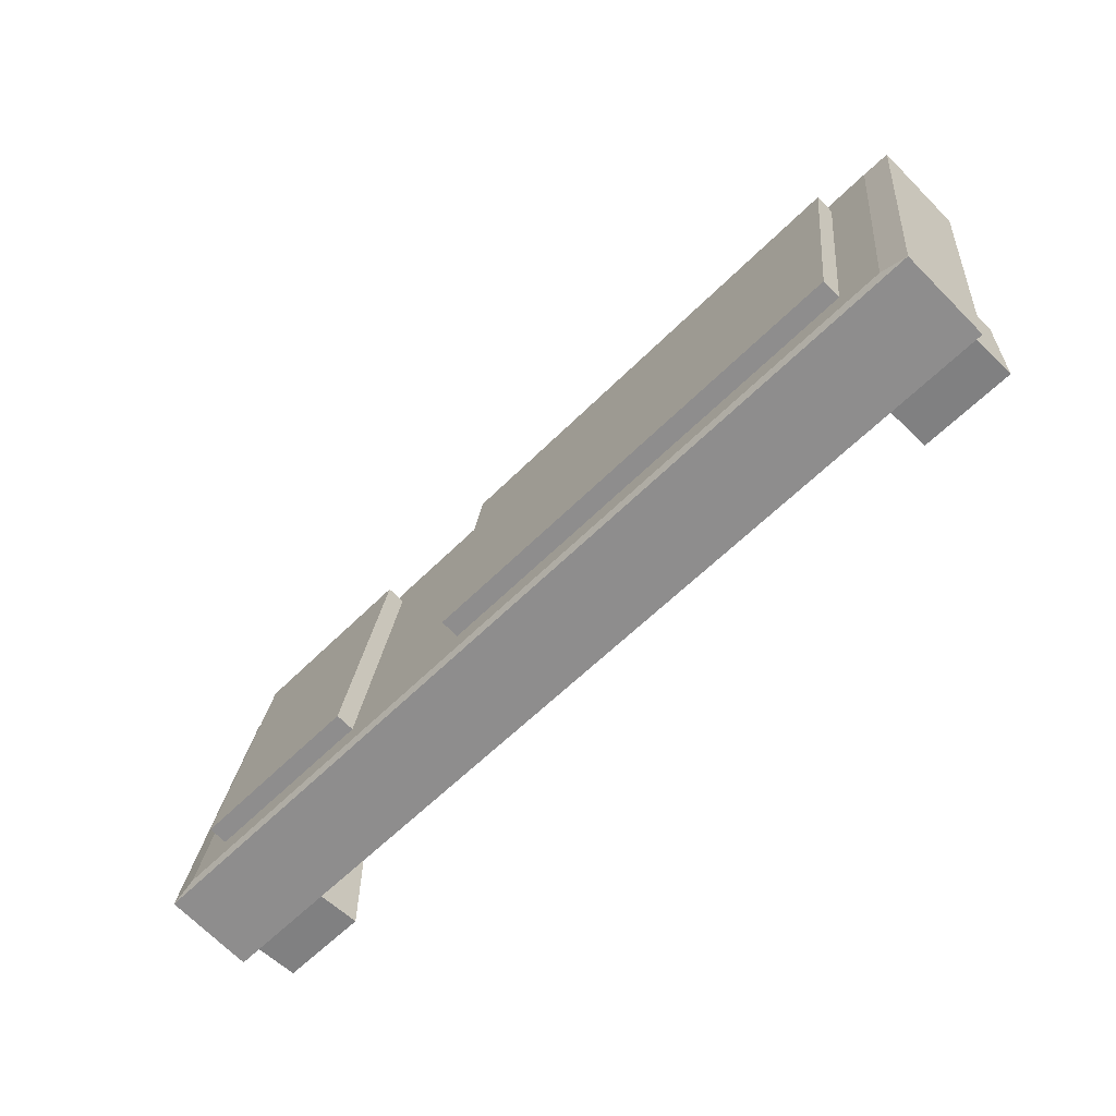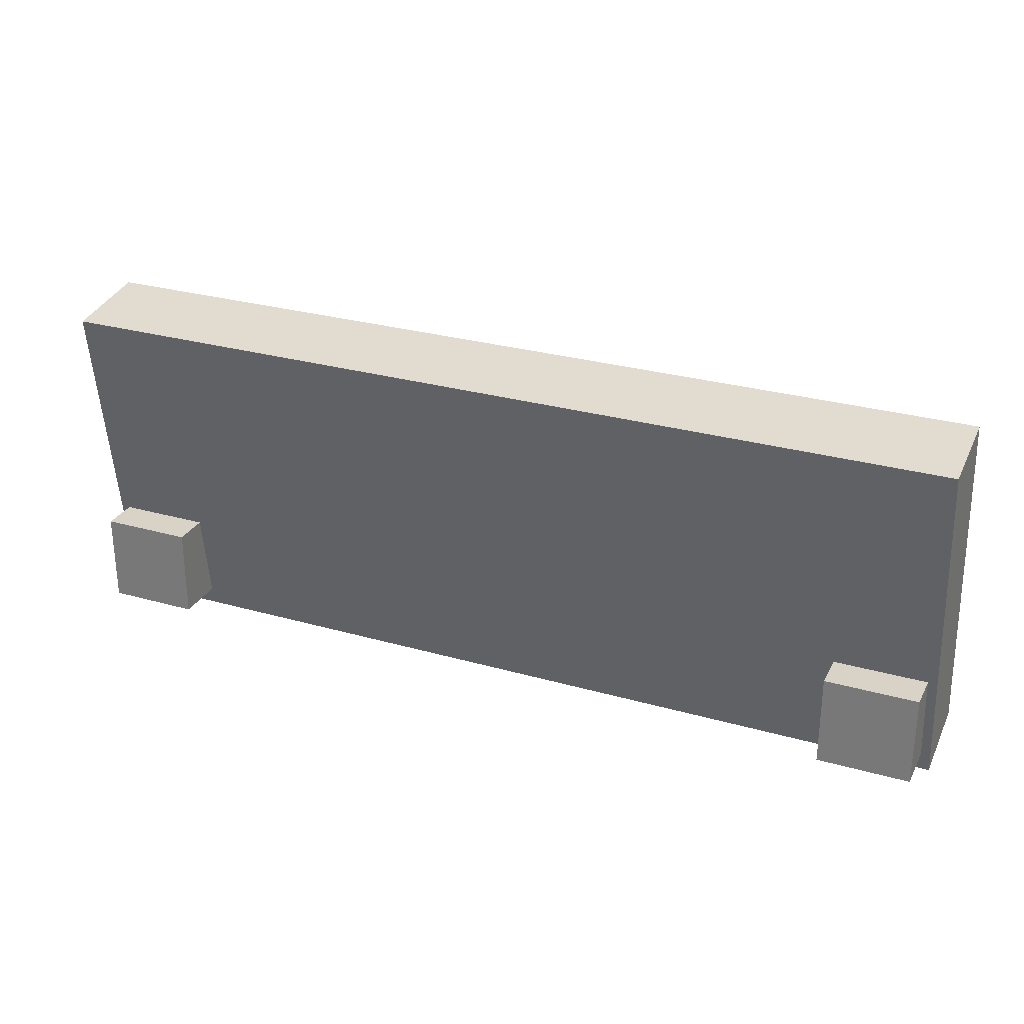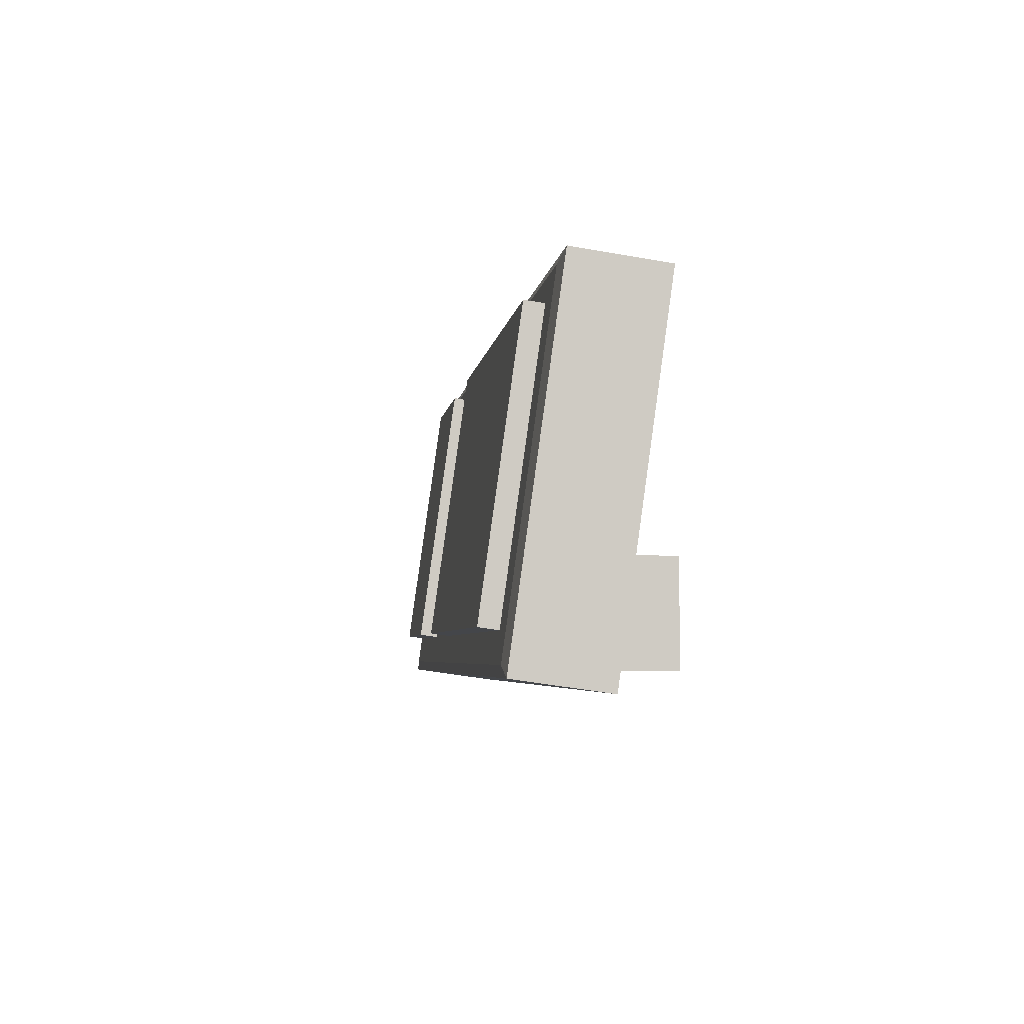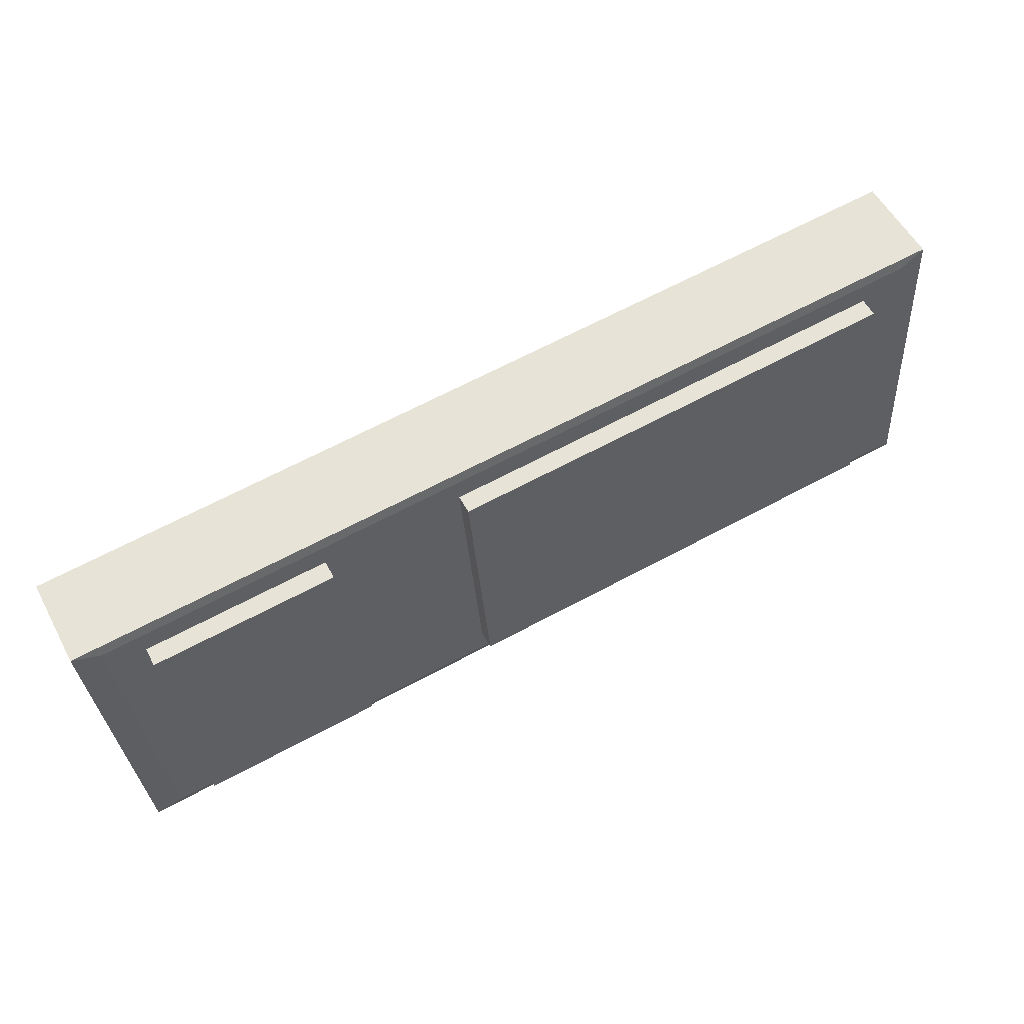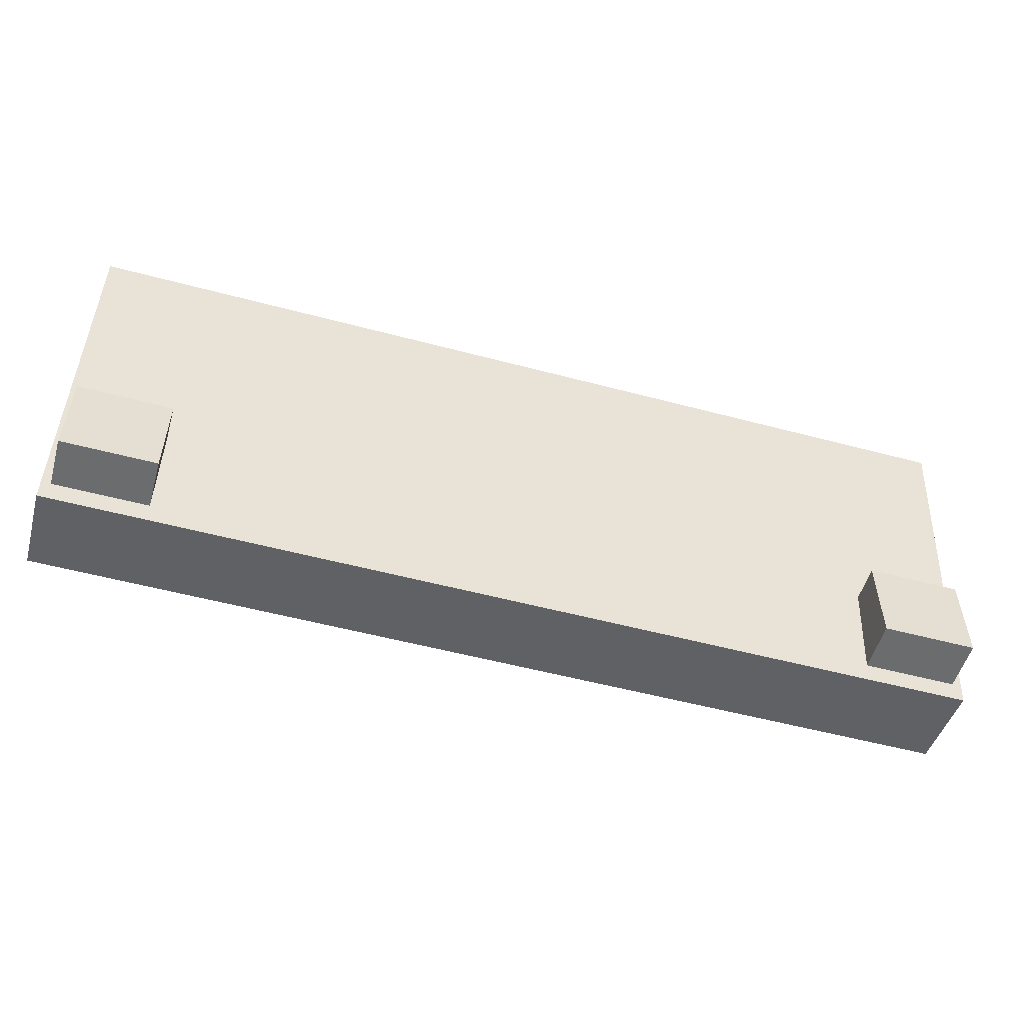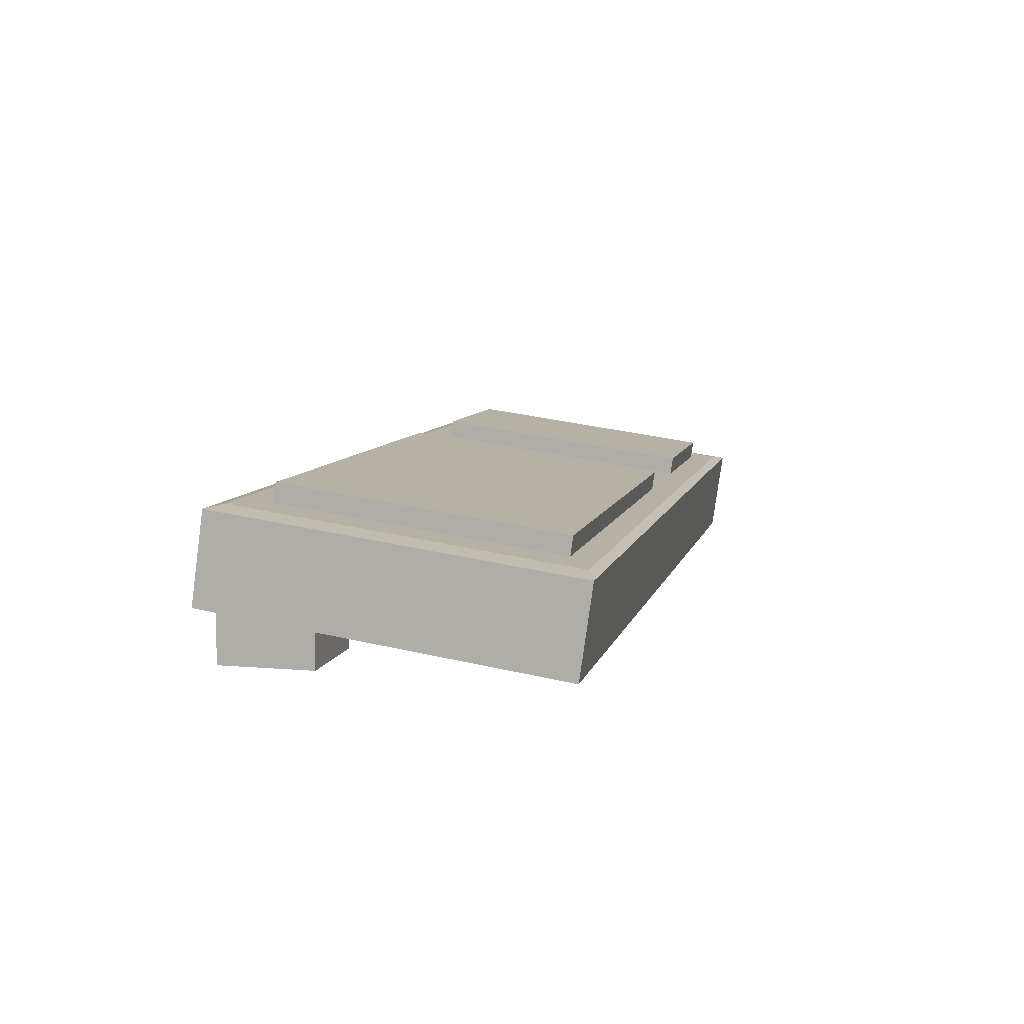
<metadata>
{"format":"obj","ext":"obj","renderer":"f3d","projection":"perspective","resolution":1024,"background":"white","views":[{"elev":-60.0,"azim":-134.4,"up":"+Z"},{"elev":28.2,"azim":23.3,"up":"+Z"},{"elev":-4.4,"azim":-97.2,"up":"+Z"},{"elev":65.2,"azim":151.6,"up":"+Z"},{"elev":-53.6,"azim":-15.9,"up":"+Z"},{"elev":8.3,"azim":-76.6,"up":"+Y"}]}
</metadata>
<code>
o Cube
v 1 -0.04614 -0.3902
v 1 -0.1519 0.3624
v -1 -0.04614 -0.3902
v -1 -0.1519 0.3624
v 0.9416 0.1488 -0.3404
v 1 0.1461 -0.3632
v 0.9416 0.04923 0.3683
v 1 0.04036 0.3894
v -0.9416 0.1488 -0.3404
v -1 0.1461 -0.3632
v -0.9416 0.04923 0.3683
v -1 0.04036 0.3894
v -0.98 -0.16 -0.15
v -0.98 0.04 -0.15
v -0.98 -0.16 -0.35
v -0.98 0.04 -0.35
v -0.78 -0.16 -0.15
v -0.78 0.04 -0.15
v -0.78 -0.16 -0.35
v -0.78 0.04 -0.35
v 0.78 -0.16 -0.15
v 0.78 0.04 -0.15
v 0.78 -0.16 -0.35
v 0.78 0.04 -0.35
v 0.98 -0.16 -0.15
v 0.98 0.04 -0.15
v 0.98 -0.16 -0.35
v 0.98 0.04 -0.35
v -0.85 -0.1008 0.2932
v -0.85 0.09728 0.321
v -0.85 -0.01727 -0.301
v -0.85 0.1808 -0.2732
v 0.15 -0.1008 0.2932
v 0.15 0.09728 0.321
v 0.15 -0.01727 -0.301
v 0.15 0.1808 -0.2732
v 0.46 -0.1008 0.2932
v 0.46 0.09728 0.321
v 0.46 -0.01727 -0.301
v 0.46 0.1808 -0.2732
v 0.86 -0.1008 0.2932
v 0.86 0.09728 0.321
v 0.86 -0.01727 -0.301
v 0.86 0.1808 -0.2732
f 2 8 12 4
f 4 12 10 3
f 3 1 2 4
f 5 9 11 7
f 1 6 8 2
f 7 11 12 8
f 5 7 8 6
f 11 9 10 12
f 9 5 6 10
f 3 10 6 1
f 13 14 16 15
f 15 16 20 19
f 19 20 18 17
f 17 18 14 13
f 15 19 17 13
f 20 16 14 18
f 21 22 24 23
f 23 24 28 27
f 27 28 26 25
f 25 26 22 21
f 23 27 25 21
f 28 24 22 26
f 29 30 32 31
f 31 32 36 35
f 35 36 34 33
f 33 34 30 29
f 31 35 33 29
f 36 32 30 34
f 37 38 40 39
f 39 40 44 43
f 43 44 42 41
f 41 42 38 37
f 39 43 41 37
f 44 40 38 42

</code>
